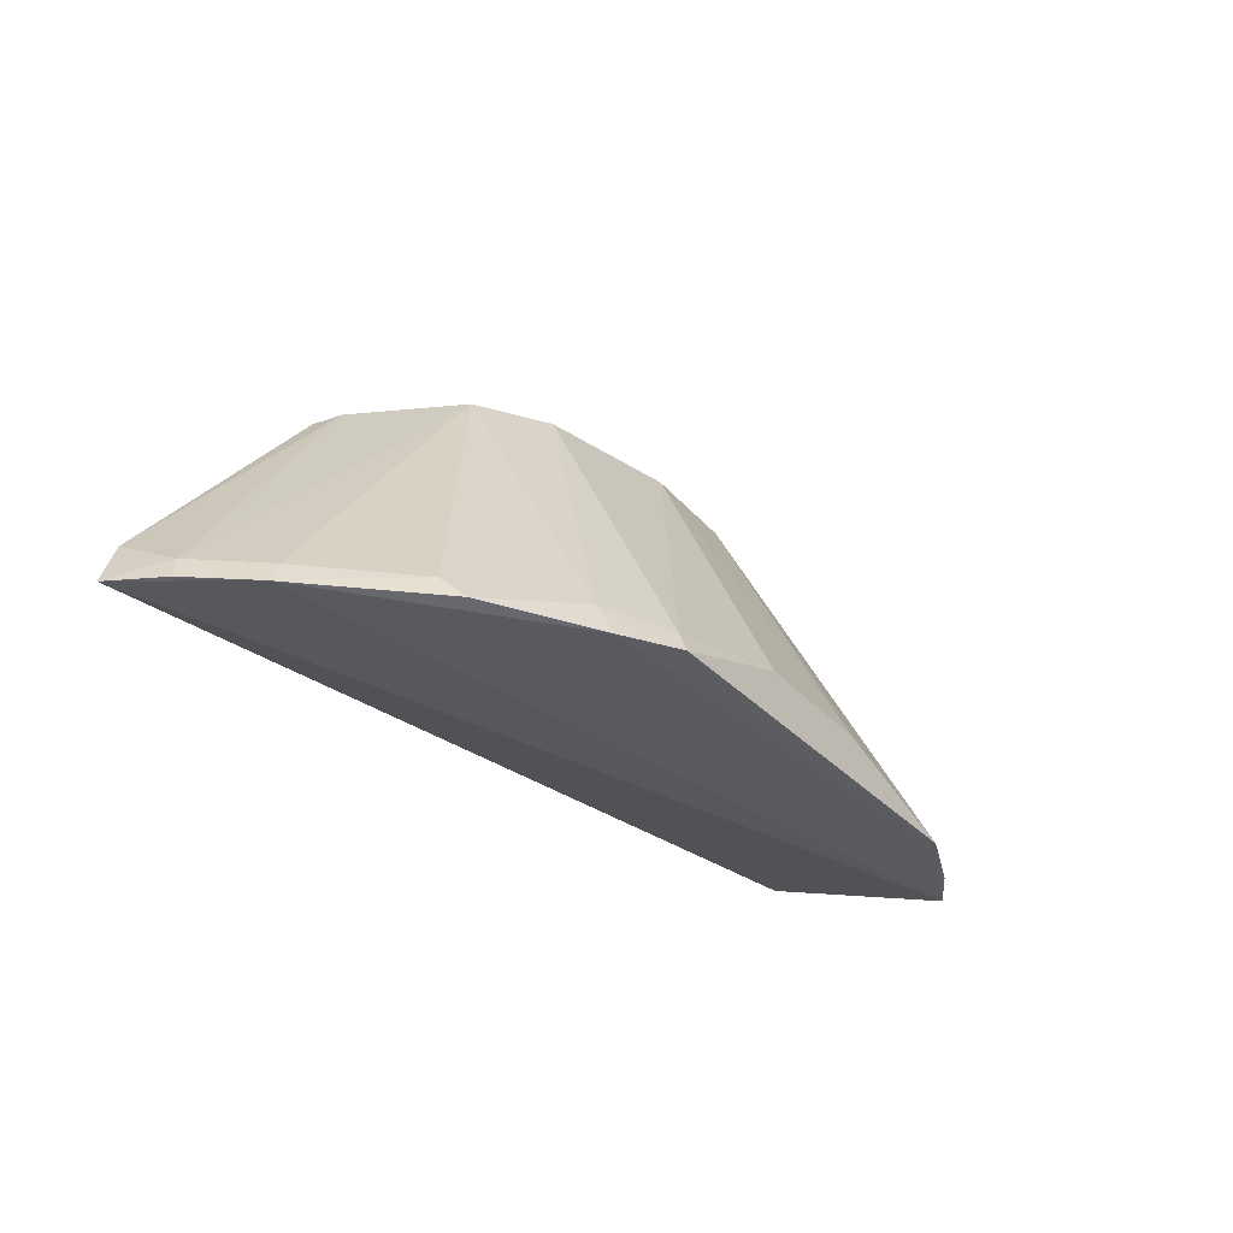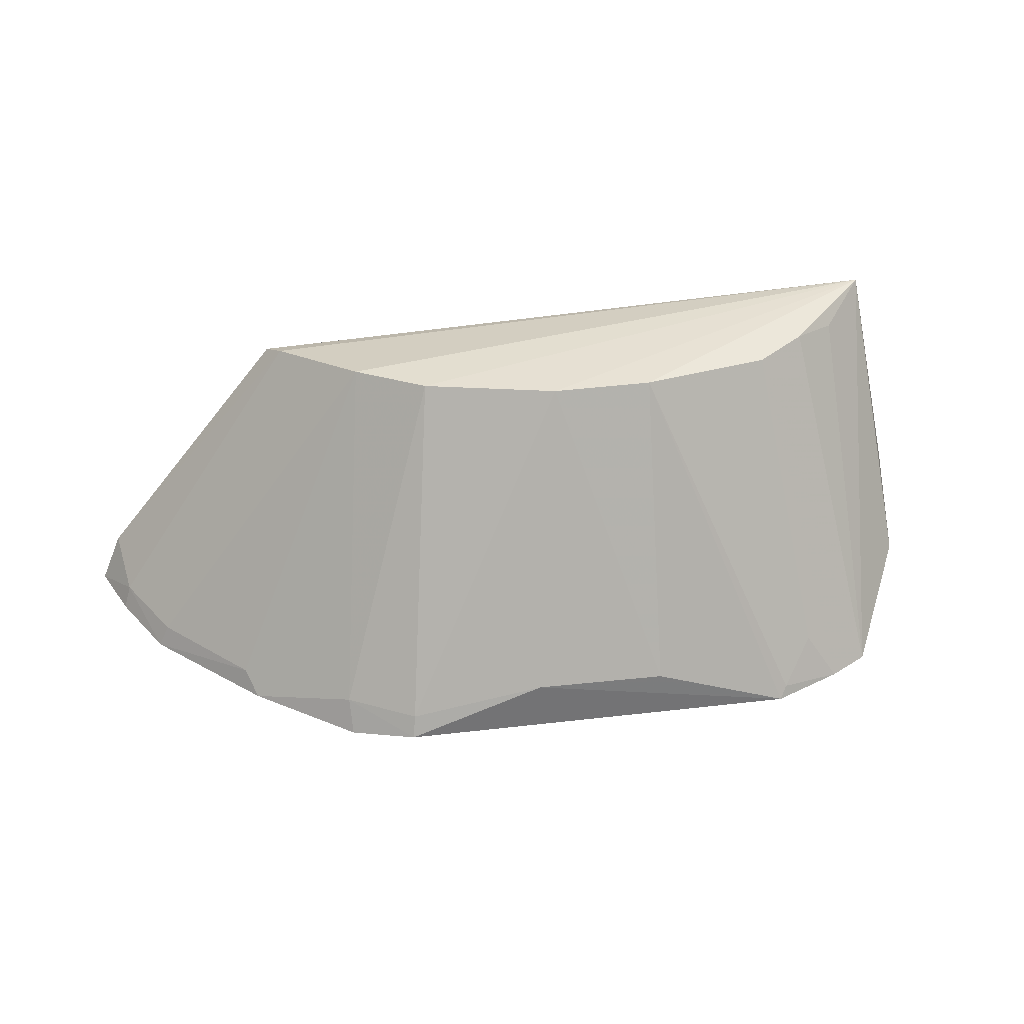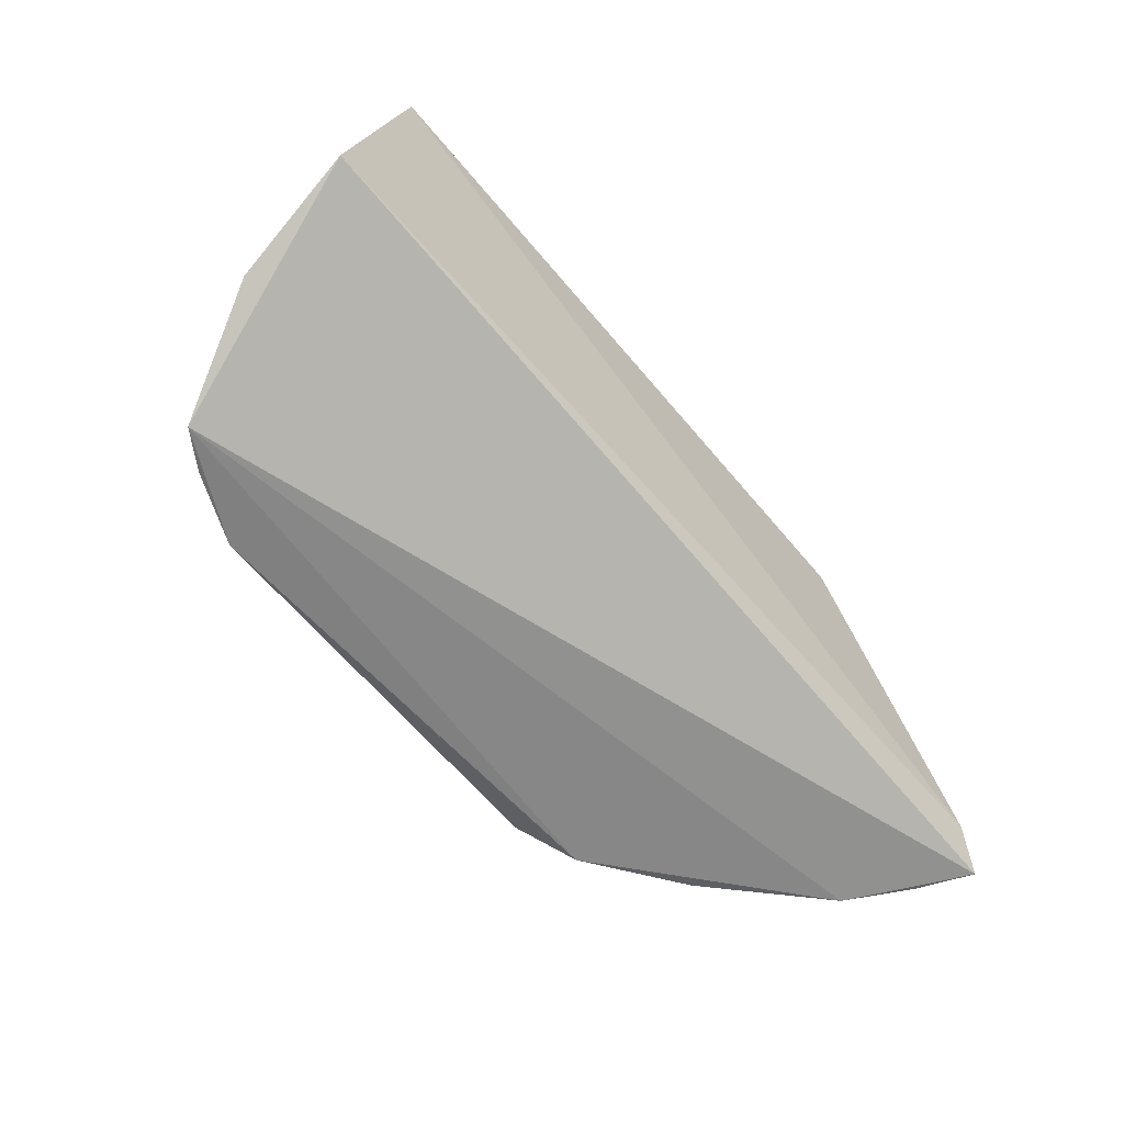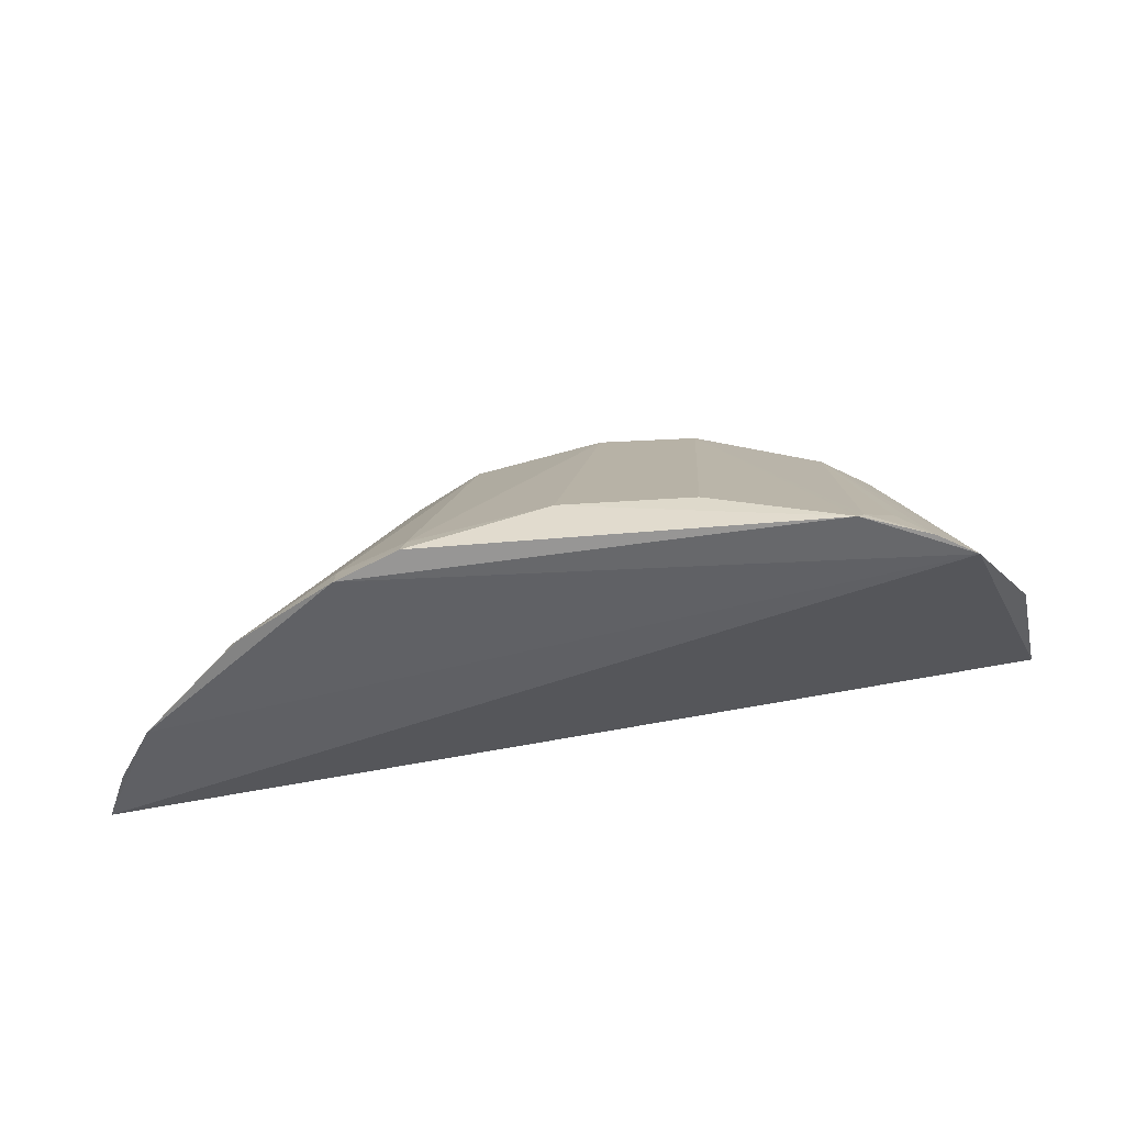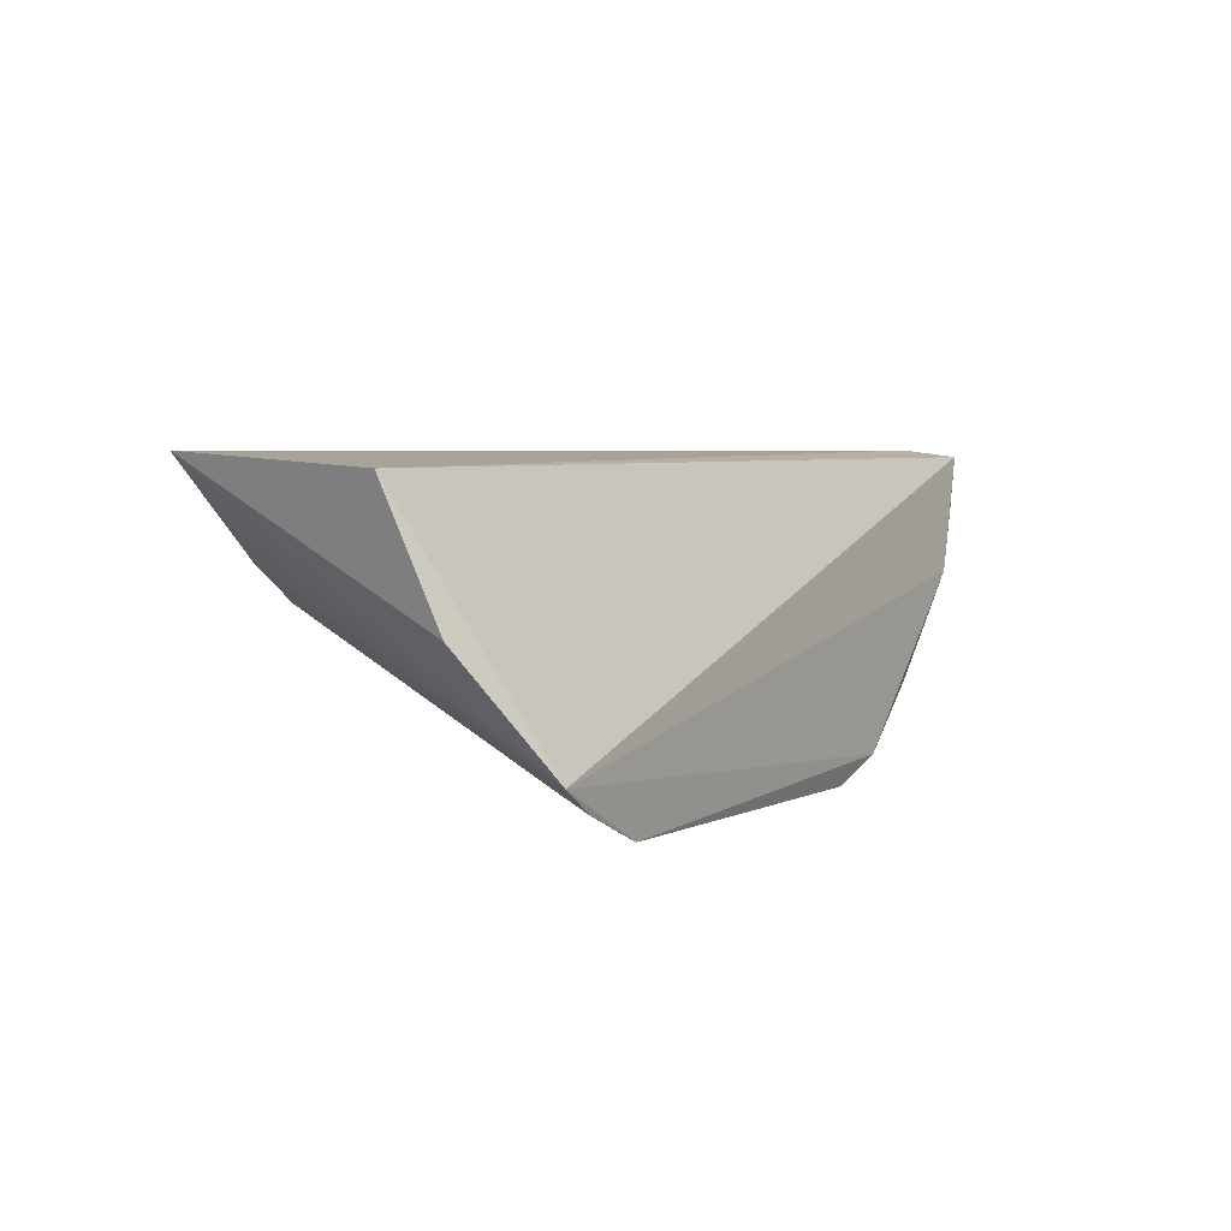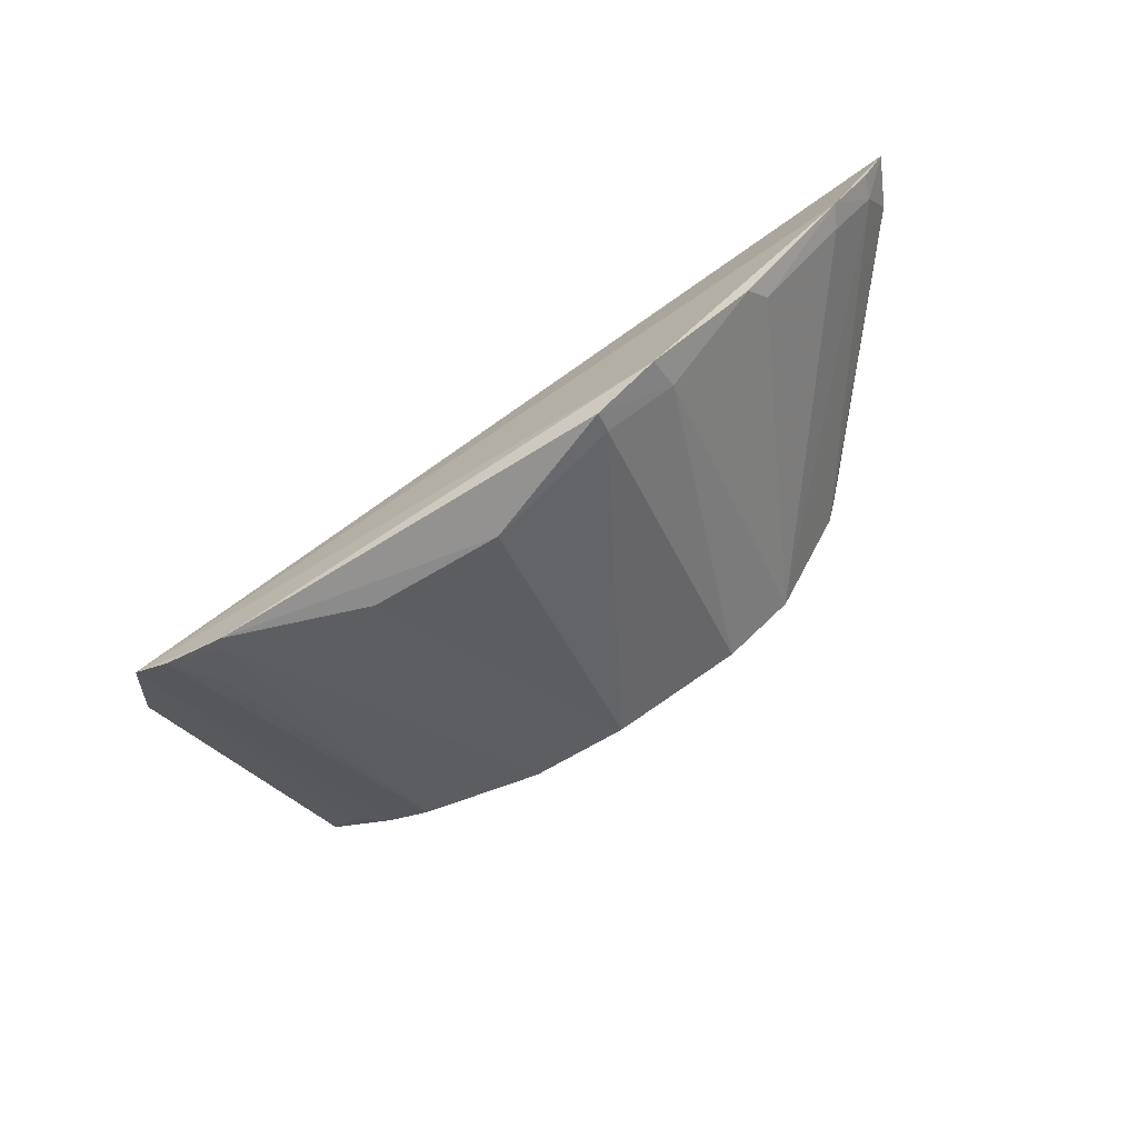
<metadata>
{"format":"obj","ext":"obj","renderer":"f3d","projection":"perspective","resolution":1024,"background":"white","views":[{"elev":-33.7,"azim":-55.1,"up":"+Z"},{"elev":37.5,"azim":-9.2,"up":"+Z"},{"elev":-60.4,"azim":128.0,"up":"+Z"},{"elev":-50.8,"azim":4.3,"up":"+Z"},{"elev":1.5,"azim":118.4,"up":"+Y"},{"elev":-68.3,"azim":-148.4,"up":"+Y"}]}
</metadata>
<code>
v 0.01644 -0.01273 0.1025
v 0.01877 -0.0137 0.09159
v -0.02434 -0.0113 0.08882
v -0.02538 -0.01165 0.08651
v -0.009645 -0.02696 0.08619
v 0.01297 -0.02595 0.08634
v -0.01085 -0.01683 0.1021
v 0.01772 -0.01964 0.08947
v -0.0224 -0.01739 0.08597
v 0.01488 -0.02481 0.08628
v -0.01512 -0.01156 0.1006
v 0.003435 -0.02028 0.1022
v -0.01736 -0.02247 0.08608
v -0.02388 -0.01404 0.08744
v 0.009714 -0.0186 0.1018
v -0.01263 -0.02572 0.0858
v -0.01446 -0.01263 0.101
v -0.007593 -0.01884 0.1022
v 0.003161 -0.02698 0.08857
v -0.01787 -0.02147 0.08707
v -0.02189 -0.01731 0.08705
v -0.02424 -0.01431 0.08632
v 0.01215 -0.01692 0.1019
v 0.01001 -0.0269 0.0868
v 0.009667 -0.02726 0.08625
v -0.01271 -0.02492 0.08739
v -0.001319 -0.02034 0.1022
v 0.01421 -0.01547 0.1015
v 0.01149 -0.02535 0.08859
v -0.003086 -0.02693 0.08867
v -0.009495 -0.02652 0.08721
f 1 2 3
f 3 2 4
f 8 2 1
f 10 4 2
f 10 2 8
f 10 8 1
f 10 9 4
f 11 1 3
f 14 3 4
f 15 6 10
f 15 1 12
f 16 9 10
f 16 13 9
f 17 7 1
f 17 1 11
f 17 14 7
f 17 11 3
f 17 3 14
f 18 1 7
f 20 13 7
f 20 9 13
f 21 14 9
f 21 7 14
f 21 20 7
f 21 9 20
f 22 14 4
f 22 4 9
f 22 9 14
f 23 15 10
f 23 1 15
f 24 15 12
f 25 16 10
f 25 10 6
f 25 5 16
f 25 6 24
f 25 24 12
f 25 12 19
f 26 7 13
f 26 13 16
f 26 18 7
f 26 16 5
f 27 12 1
f 27 1 18
f 27 19 12
f 28 23 10
f 28 10 1
f 28 1 23
f 29 24 6
f 29 6 15
f 29 15 24
f 30 25 19
f 30 5 25
f 30 19 27
f 31 26 5
f 31 18 26
f 31 27 18
f 31 30 27
f 31 5 30

</code>
